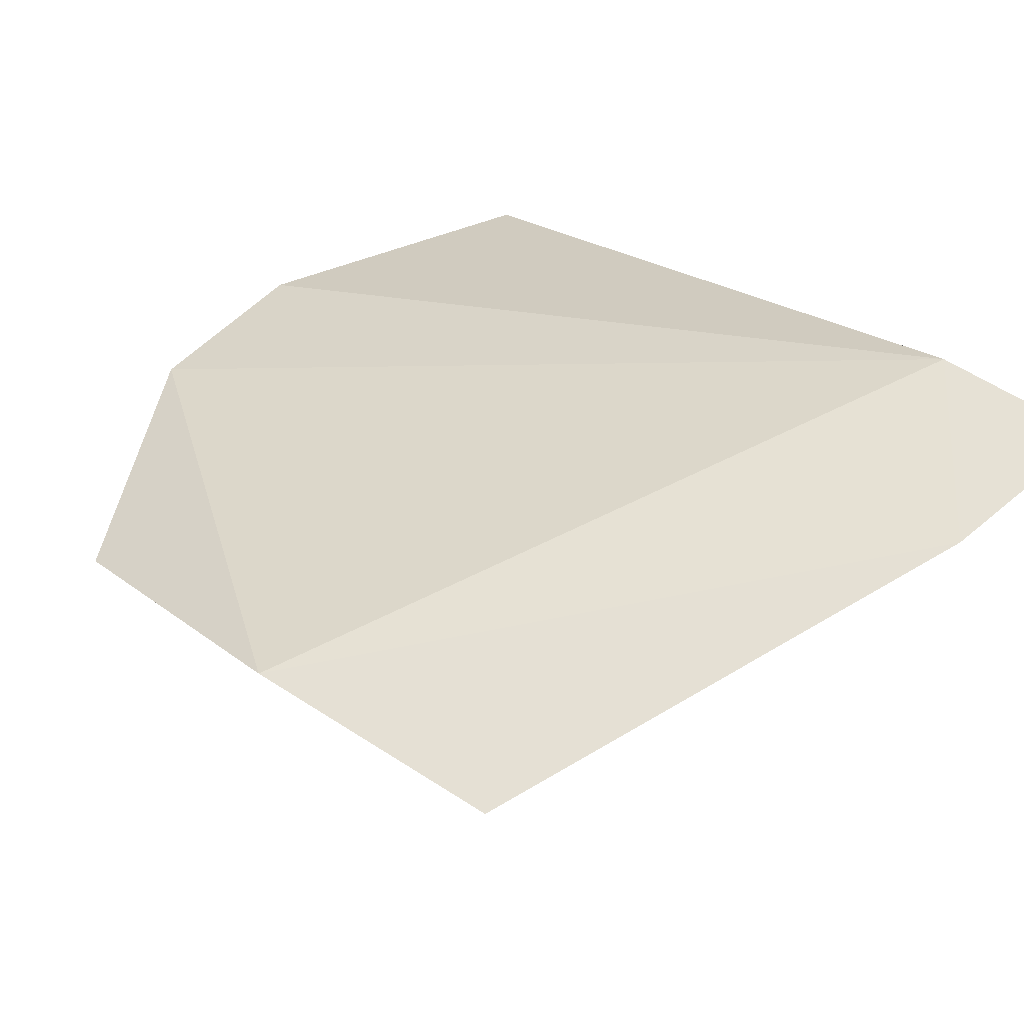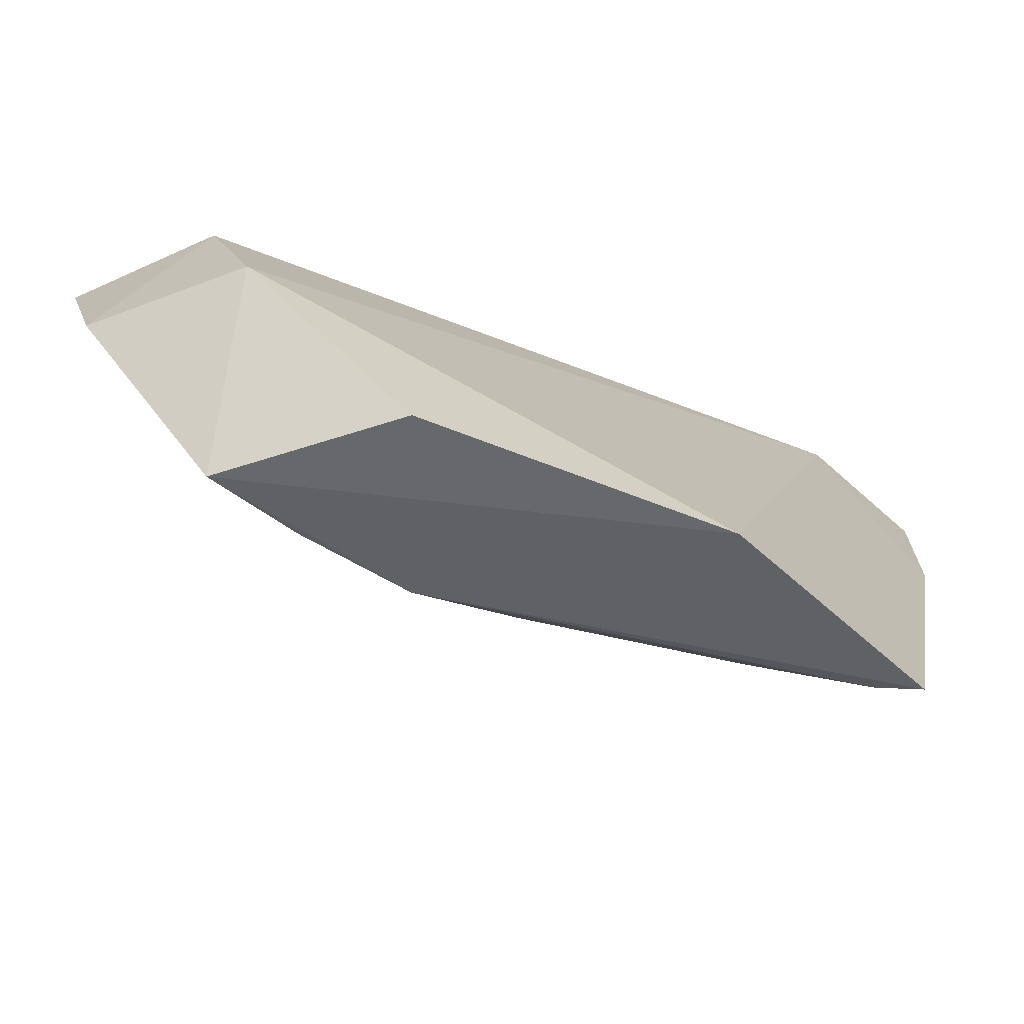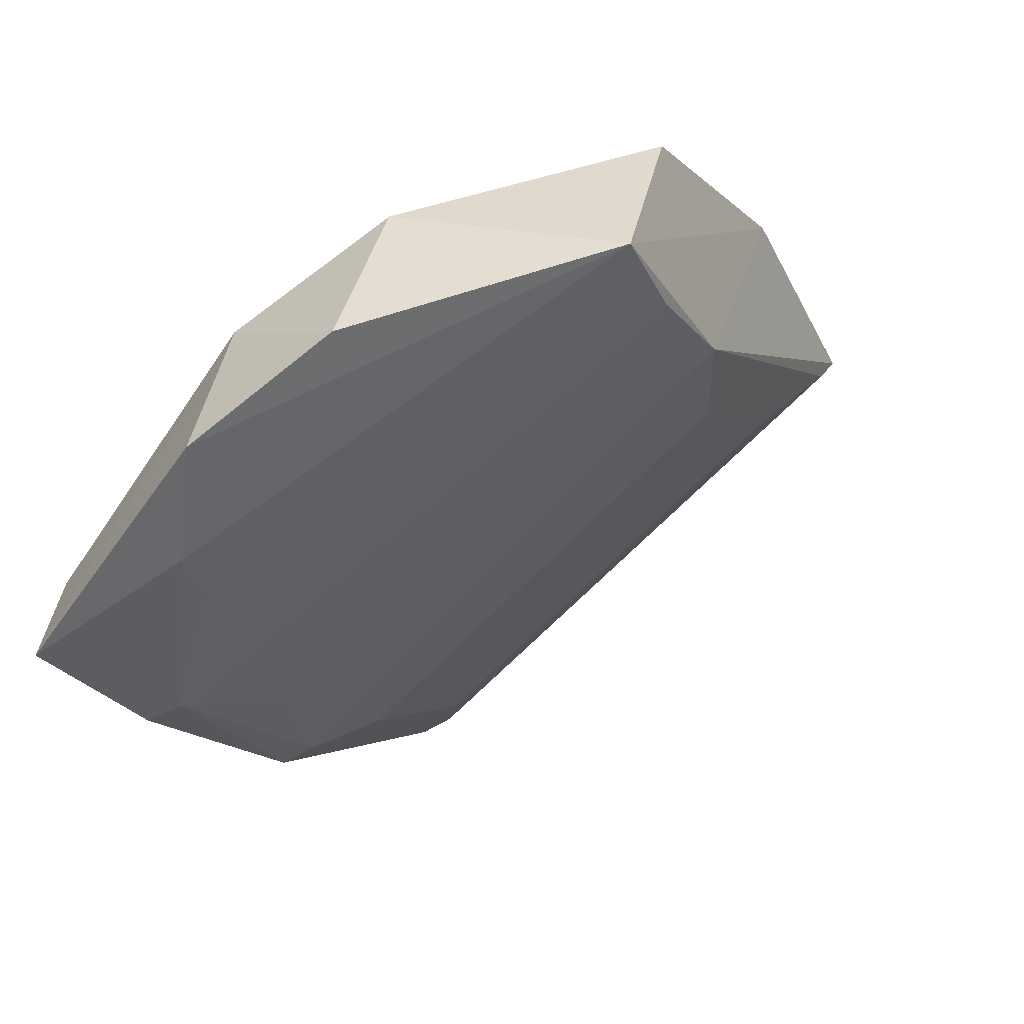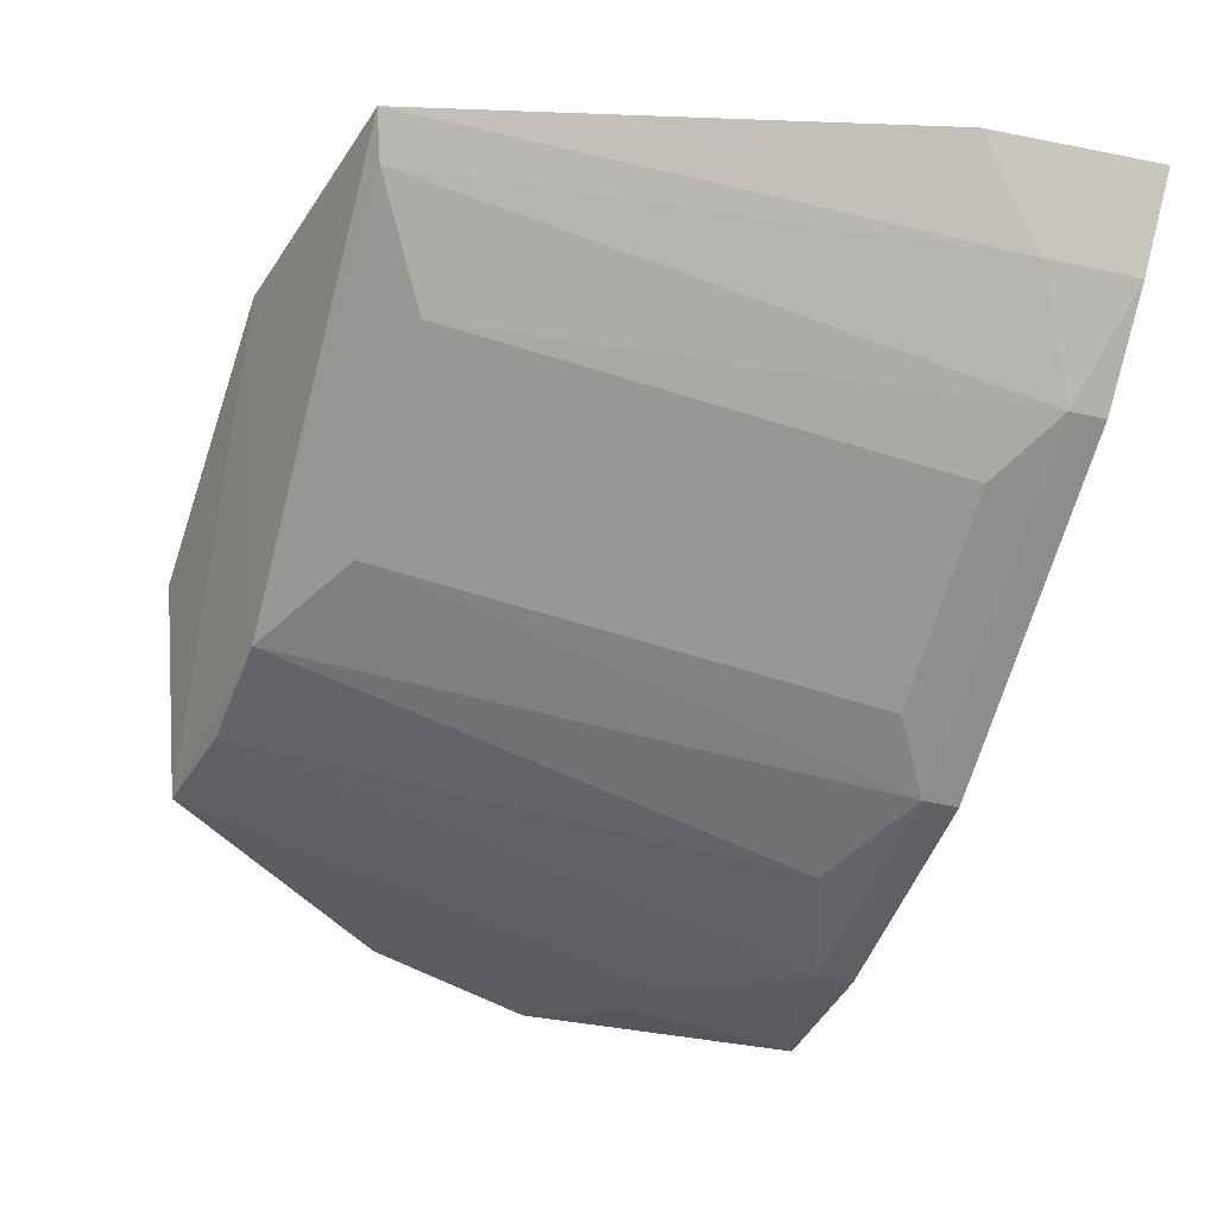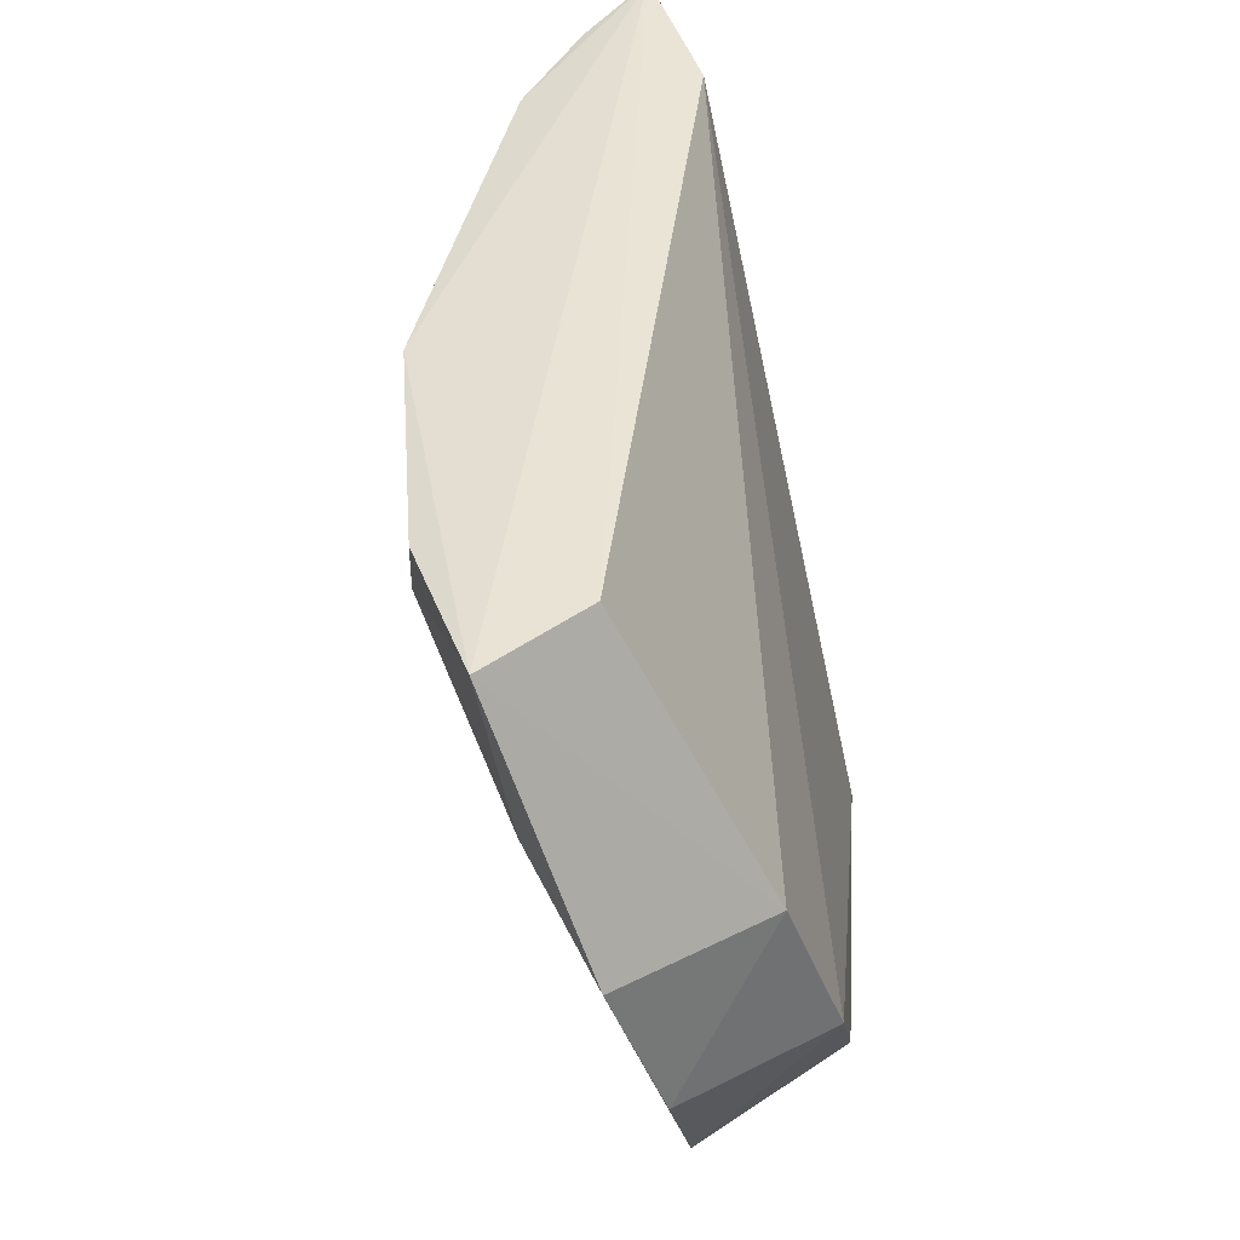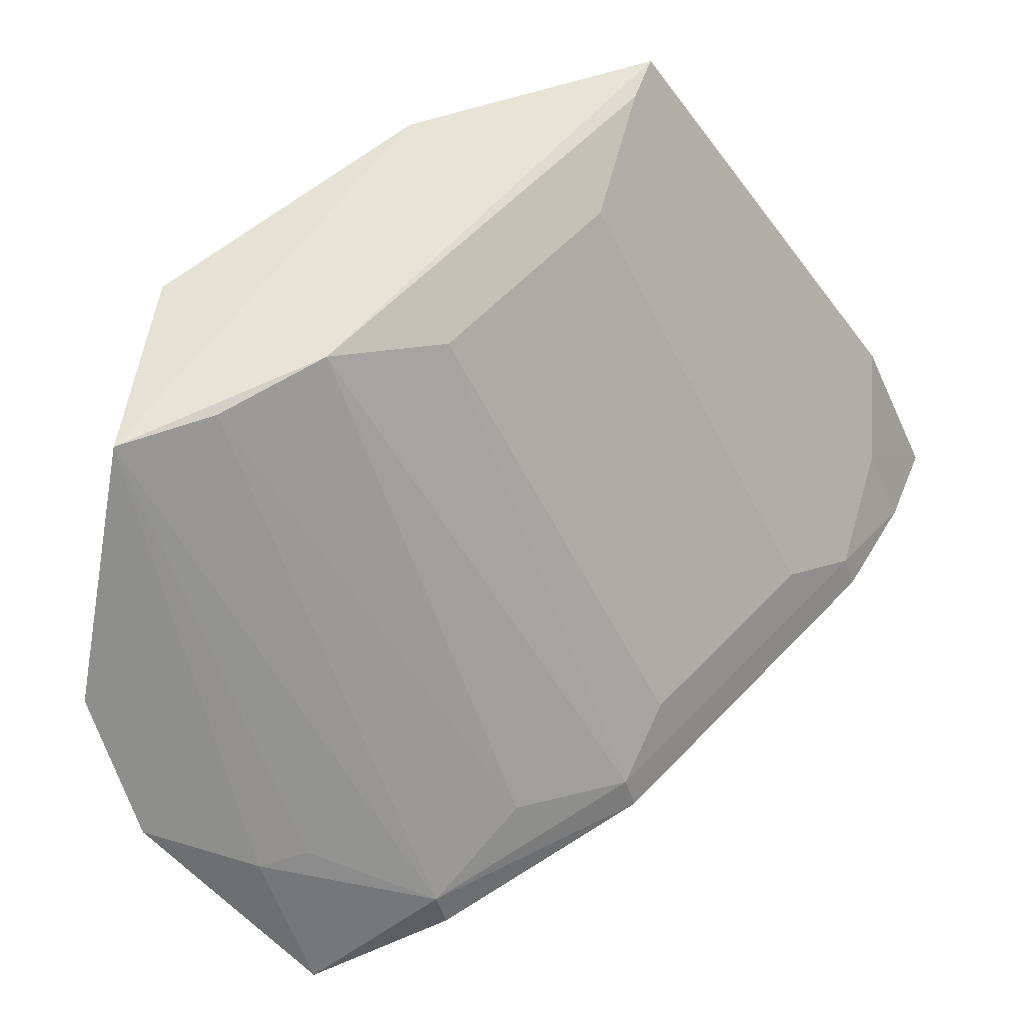
<metadata>
{"format":"obj","ext":"obj","renderer":"f3d","projection":"perspective","resolution":1024,"background":"white","views":[{"elev":72.3,"azim":-139.8,"up":"+Y"},{"elev":-62.0,"azim":121.6,"up":"+Z"},{"elev":-49.5,"azim":120.5,"up":"+Y"},{"elev":-20.3,"azim":-113.5,"up":"+Y"},{"elev":41.7,"azim":57.4,"up":"+Z"},{"elev":-44.1,"azim":-165.8,"up":"+Y"}]}
</metadata>
<code>
v -0.01184 -0.03808 0.2389
v -0.006765 -0.04124 0.2291
v -0.007245 -0.03188 0.2214
v -0.0325 -0.01733 0.2134
v -0.02571 -0.03647 0.2368
v -0.01087 -0.03516 0.2133
v -0.03428 -0.01952 0.2385
v -0.007293 -0.0344 0.2282
v -0.01113 -0.04271 0.2389
v -0.006397 -0.03912 0.2229
v -0.01231 -0.02729 0.2123
v -0.02321 -0.02956 0.2161
v -0.03904 -0.0216 0.2385
v -0.01721 -0.04118 0.2368
v -0.0224 -0.01985 0.2123
v -0.01899 -0.03169 0.2138
v -0.04043 -0.0179 0.2389
v -0.02578 -0.03657 0.2383
v -0.03409 -0.02776 0.2349
v -0.01081 -0.04155 0.2322
v -0.03169 -0.01899 0.2138
v -0.01473 -0.03386 0.2138
v -0.02128 -0.03846 0.2349
v -0.03927 -0.01738 0.2322
v -0.03657 -0.02578 0.2383
v -0.01721 -0.04119 0.2385
v -0.02776 -0.03409 0.2349
v -0.01284 -0.04105 0.2324
v -0.02956 -0.02321 0.2161
v -0.03846 -0.02128 0.2349
v -0.03647 -0.02571 0.2368
f 16 4 15
f 15 4 24
f 17 7 24
f 24 7 15
f 4 16 21
f 3 11 15
f 15 7 3
f 3 7 8
f 3 8 10
f 10 8 2
f 8 9 2
f 8 7 1
f 1 9 8
f 1 7 17
f 17 9 1
f 13 25 17
f 31 25 13
f 30 24 4
f 30 21 31
f 4 21 30
f 31 13 30
f 17 24 30
f 30 13 17
f 18 9 17
f 17 25 18
f 29 21 16
f 31 21 29
f 12 16 5
f 12 29 16
f 5 31 27
f 27 12 5
f 29 12 27
f 10 2 6
f 6 3 10
f 11 3 6
f 6 16 15
f 15 11 6
f 14 6 28
f 14 18 5
f 31 29 19
f 19 27 31
f 29 27 19
f 20 6 2
f 28 6 20
f 20 2 9
f 9 14 20
f 20 14 28
f 5 16 23
f 23 14 5
f 16 6 22
f 6 14 22
f 22 23 16
f 14 23 22
f 9 18 26
f 26 14 9
f 18 14 26
f 18 31 5
f 18 25 31

</code>
